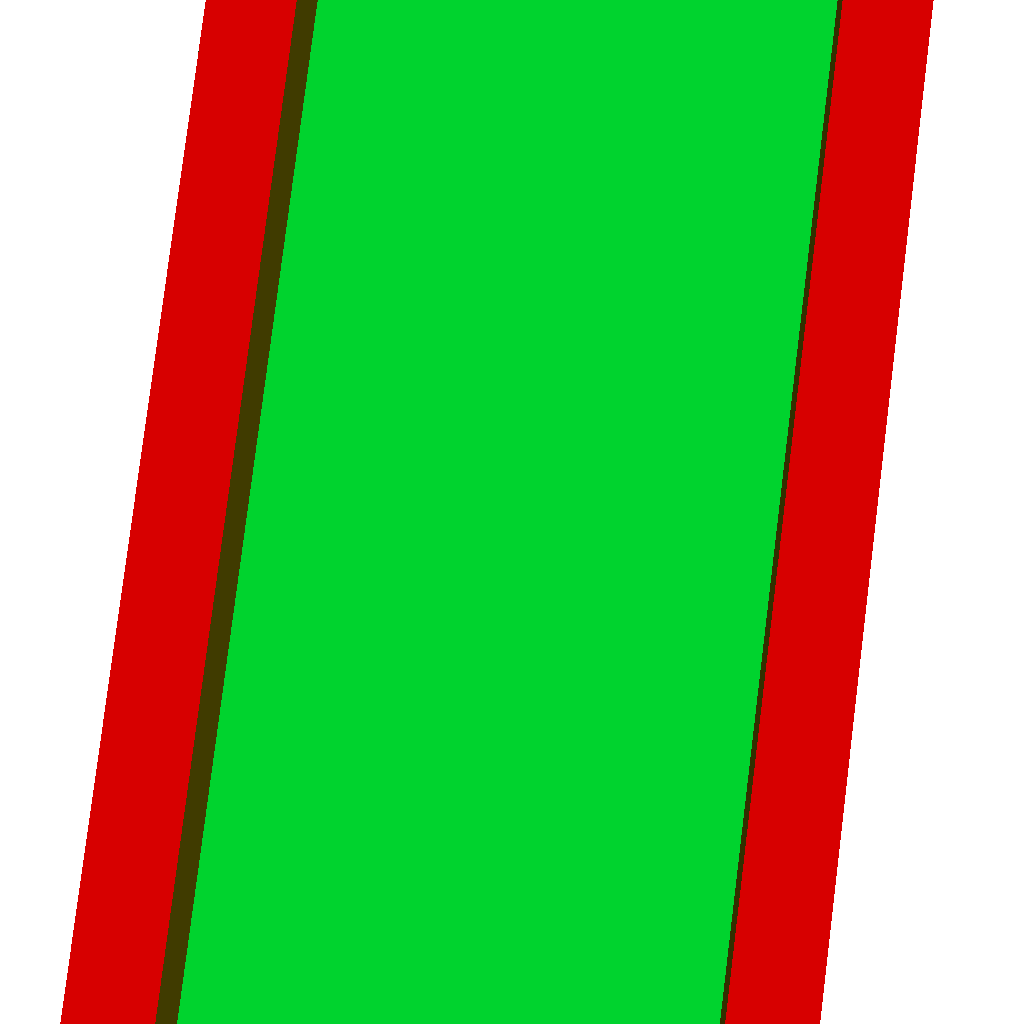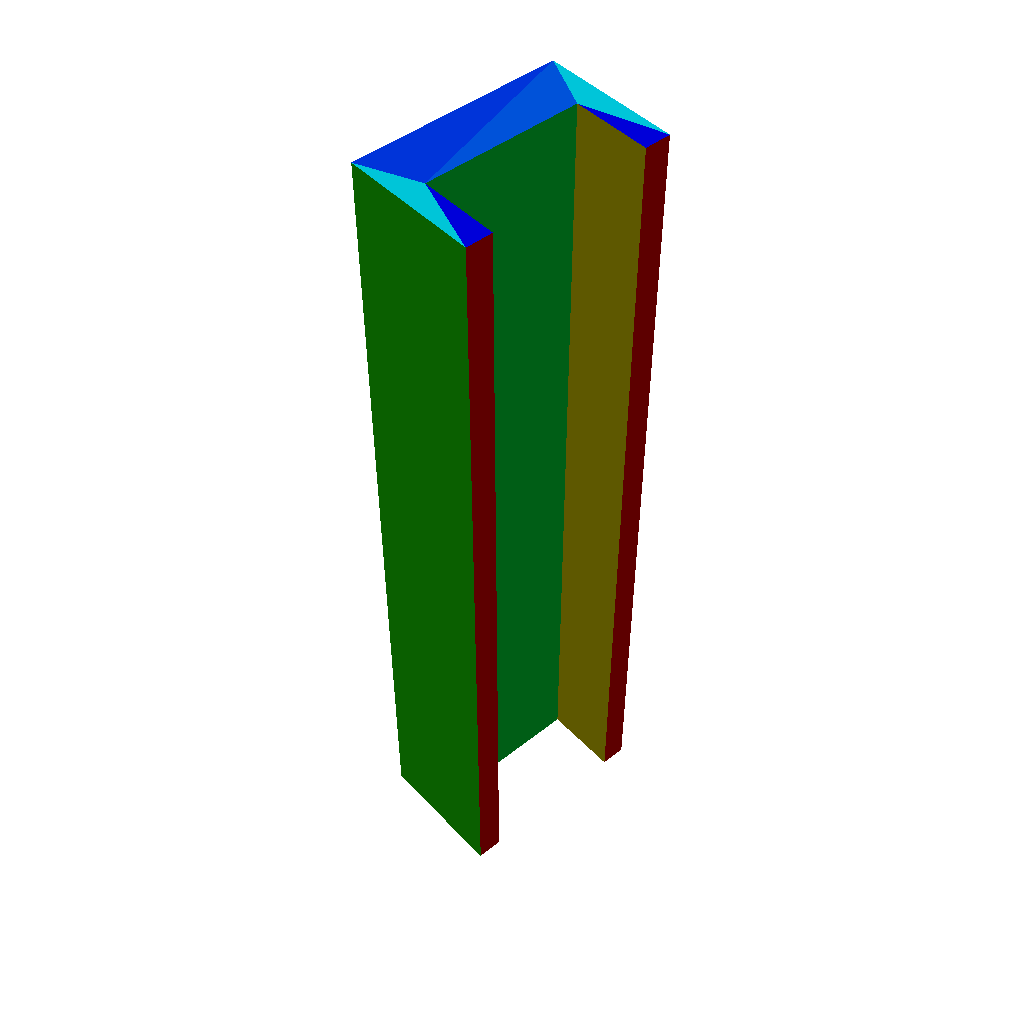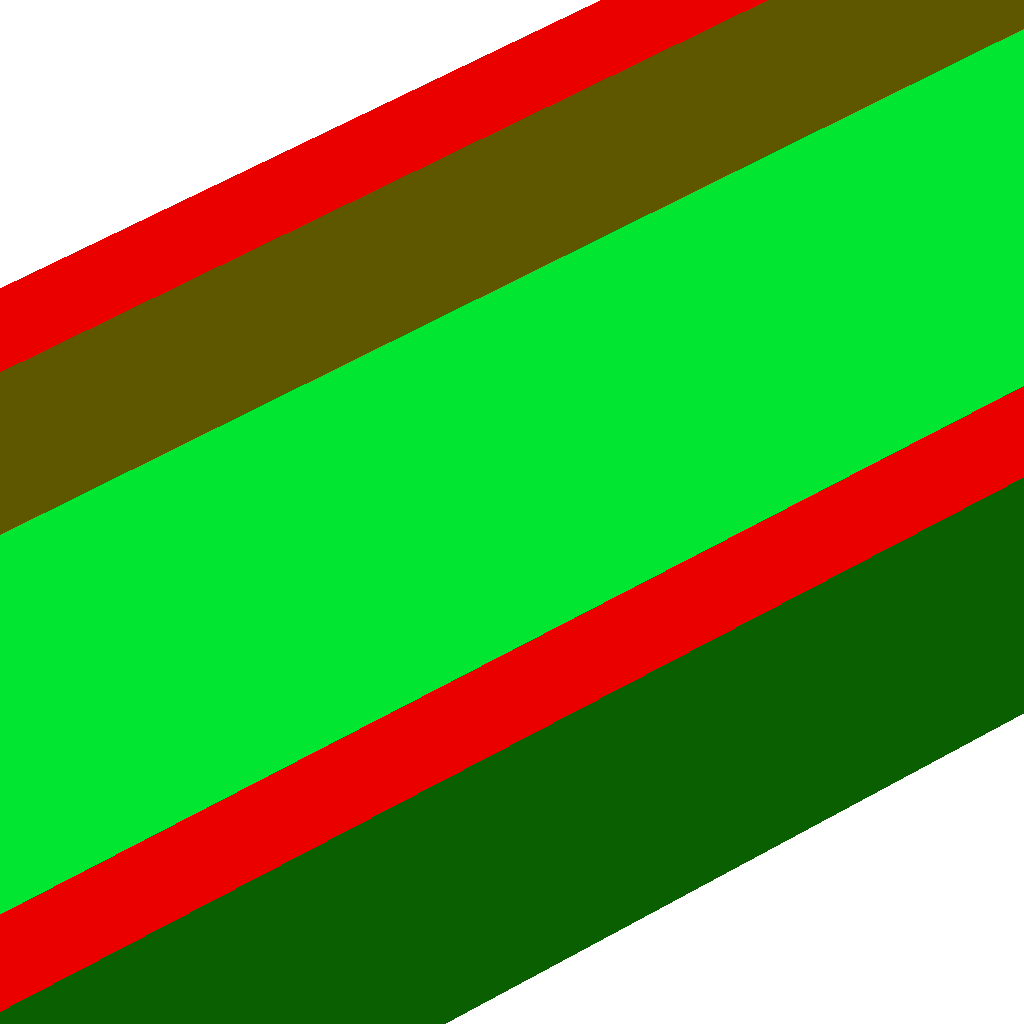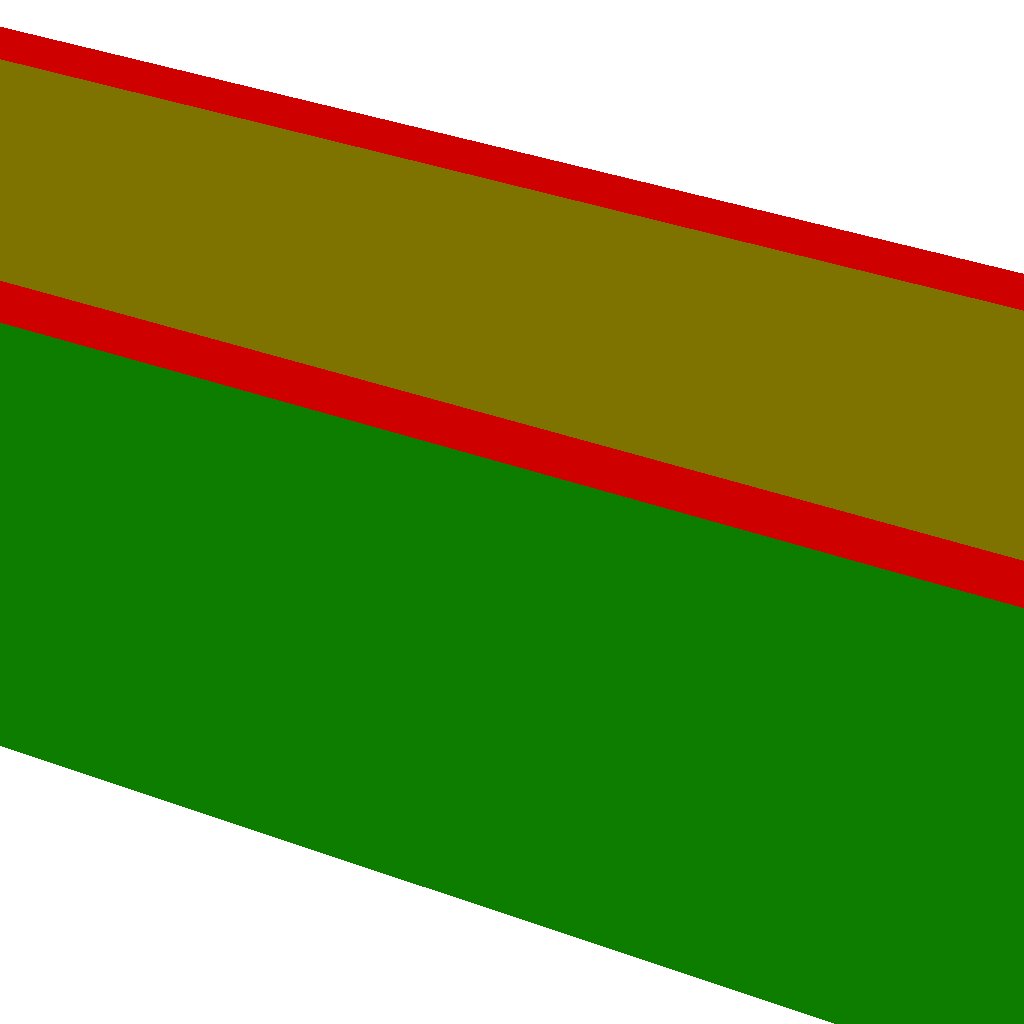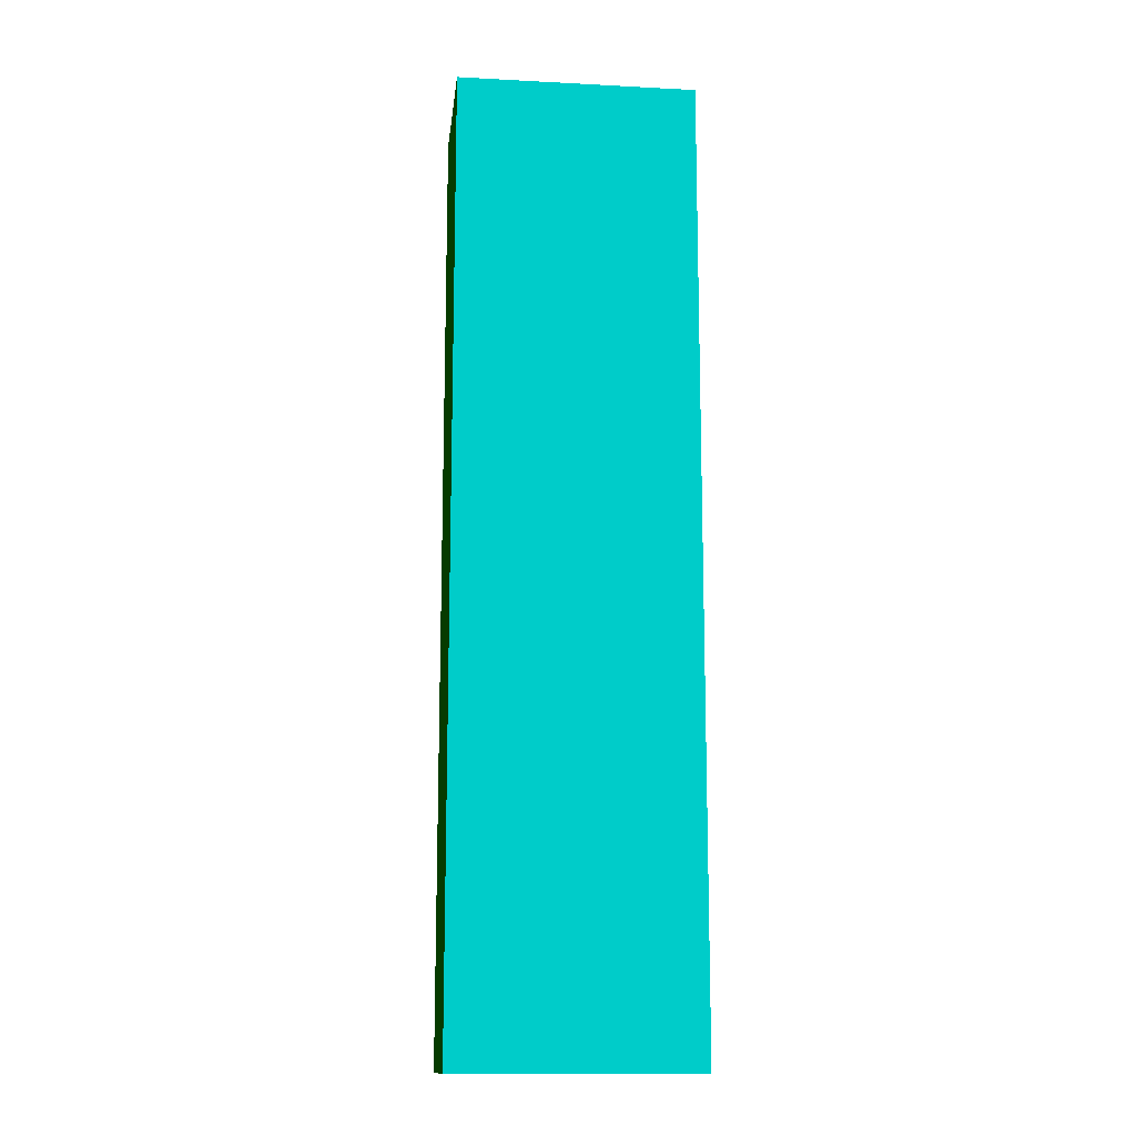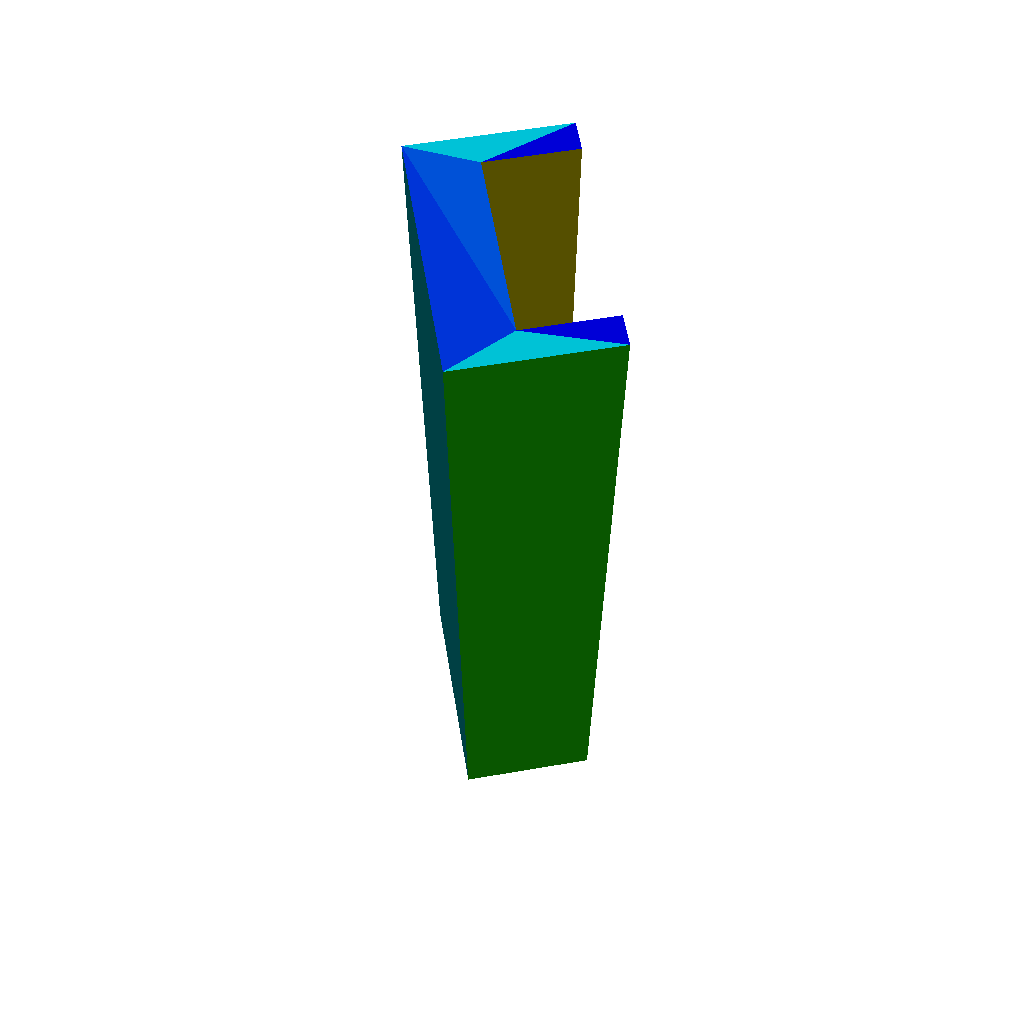
<metadata>
{"format":"obj","ext":"obj","renderer":"f3d","projection":"perspective","resolution":1024,"background":"white","views":[{"elev":76.5,"azim":7.0,"up":"+Y"},{"elev":47.7,"azim":138.7,"up":"+Z"},{"elev":56.0,"azim":58.5,"up":"+Y"},{"elev":22.7,"azim":-53.6,"up":"+Y"},{"elev":-13.7,"azim":-6.6,"up":"+Z"},{"elev":61.4,"azim":80.2,"up":"+Z"}]}
</metadata>
<code>
v -0.125 -0.0375 0.5 0.1059 1 0
v -0.125 0.125 -0.5 0.1059 1 0
v -0.125 -0.0375 -0.5 0.1059 1 0
v -0.125 0.125 -0.5 0.1059 1 0
v -0.125 -0.0375 0.5 0.1059 1 0
v -0.125 0.125 0.5 0.1059 1 0
v 0.09375 0.125 -0.5 1 0 0
v 0.125 0.125 0.5 1 0 0
v 0.125 0.125 -0.5 1 0 0
v 0.125 0.125 0.5 1 0 0
v 0.09375 0.125 -0.5 1 0 0
v 0.09375 0.125 0.5 1 0 0
v -0.125 0.125 -0.5 1 0 0
v -0.09375 0.125 0.5 1 0 0
v -0.09375 0.125 -0.5 1 0 0
v -0.09375 0.125 0.5 1 0 0
v -0.125 0.125 -0.5 1 0 0
v -0.125 0.125 0.5 1 0 0
v 0.125 0.125 0.5 0.1059 1 0
v 0.125 -0.0375 -0.5 0.1059 1 0
v 0.125 0.125 -0.5 0.1059 1 0
v 0.125 -0.0375 -0.5 0.1059 1 0
v 0.125 0.125 0.5 0.1059 1 0
v 0.125 -0.0375 0.5 0.1059 1 0
v 0.125 0.125 -0.5 0 0 1
v 0.09375 0.03125 -0.5 0 0 1
v 0.09375 0.125 -0.5 0 0 1
v 0.09375 0.03125 -0.5 0 0.3569 1
v 0.125 -0.0375 -0.5 0 0.3569 1
v -0.09375 0.03125 -0.5 0 0.3569 1
v 0.125 -0.0375 -0.5 0 0.8549 1
v 0.09375 0.03125 -0.5 0 0.8549 1
v 0.125 0.125 -0.5 0 0.8549 1
v -0.09375 0.03125 -0.5 0 0 1
v -0.125 0.125 -0.5 0 0 1
v -0.09375 0.125 -0.5 0 0 1
v -0.09375 0.03125 -0.5 0 0.8549 0.9961
v -0.125 -0.0375 -0.5 0 0.8549 0.9961
v -0.125 0.125 -0.5 0 0.8549 0.9961
v -0.125 -0.0375 -0.5 0 0.2275 1
v -0.09375 0.03125 -0.5 0 0.2275 1
v 0.125 -0.0375 -0.5 0 0.2275 1
v -0.125 0.125 0.5 0 0 1
v -0.09375 0.03125 0.5 0 0 1
v -0.09375 0.125 0.5 0 0 1
v -0.09375 0.03125 0.5 0 0.3569 1
v -0.125 -0.0375 0.5 0 0.3569 1
v 0.09375 0.03125 0.5 0 0.3569 1
v -0.125 -0.0375 0.5 0 0.8549 1
v -0.09375 0.03125 0.5 0 0.8549 1
v -0.125 0.125 0.5 0 0.8549 1
v 0.09375 0.03125 0.5 0 0 1
v 0.125 0.125 0.5 0 0 1
v 0.09375 0.125 0.5 0 0 1
v 0.09375 0.03125 0.5 0 0.8549 0.9961
v 0.125 -0.0375 0.5 0 0.8549 0.9961
v 0.125 0.125 0.5 0 0.8549 0.9961
v 0.125 -0.0375 0.5 0 0.2275 1
v 0.09375 0.03125 0.5 0 0.2275 1
v -0.125 -0.0375 0.5 0 0.2275 1
v -0.125 -0.0375 0.5 0 0.9608 1
v 0.125 -0.0375 -0.5 0 0.9608 1
v 0.125 -0.0375 0.5 0 0.9608 1
v 0.125 -0.0375 -0.5 0 0.9608 1
v -0.125 -0.0375 0.5 0 0.9608 1
v -0.125 -0.0375 -0.5 0 0.9608 1
v -0.09375 0.125 0.5 1 0.9176 0
v -0.09375 0.03125 -0.5 1 0.9176 0
v -0.09375 0.125 -0.5 1 0.9176 0
v -0.09375 0.03125 -0.5 1 0.9176 0
v -0.09375 0.125 0.5 1 0.9176 0
v -0.09375 0.03125 0.5 1 0.9176 0
v 0.09375 0.03125 0.5 1 0.9176 0
v 0.09375 0.125 -0.5 1 0.9176 0
v 0.09375 0.03125 -0.5 1 0.9176 0
v 0.09375 0.125 -0.5 1 0.9176 0
v 0.09375 0.03125 0.5 1 0.9176 0
v 0.09375 0.125 0.5 1 0.9176 0
v -0.09375 0.03125 -0.5 0 1 0.2275
v 0.09375 0.03125 0.5 0 1 0.2275
v 0.09375 0.03125 -0.5 0 1 0.2275
v 0.09375 0.03125 0.5 0 1 0.2275
v -0.09375 0.03125 -0.5 0 1 0.2275
v -0.09375 0.03125 0.5 0 1 0.2275
f 1 2 3
f 4 5 6
f 7 8 9
f 10 11 12
f 13 14 15
f 16 17 18
f 19 20 21
f 22 23 24
f 25 26 27
f 28 29 30
f 31 32 33
f 34 35 36
f 37 38 39
f 40 41 42
f 43 44 45
f 46 47 48
f 49 50 51
f 52 53 54
f 55 56 57
f 58 59 60
f 61 62 63
f 64 65 66
f 67 68 69
f 70 71 72
f 73 74 75
f 76 77 78
f 79 80 81
f 82 83 84

</code>
